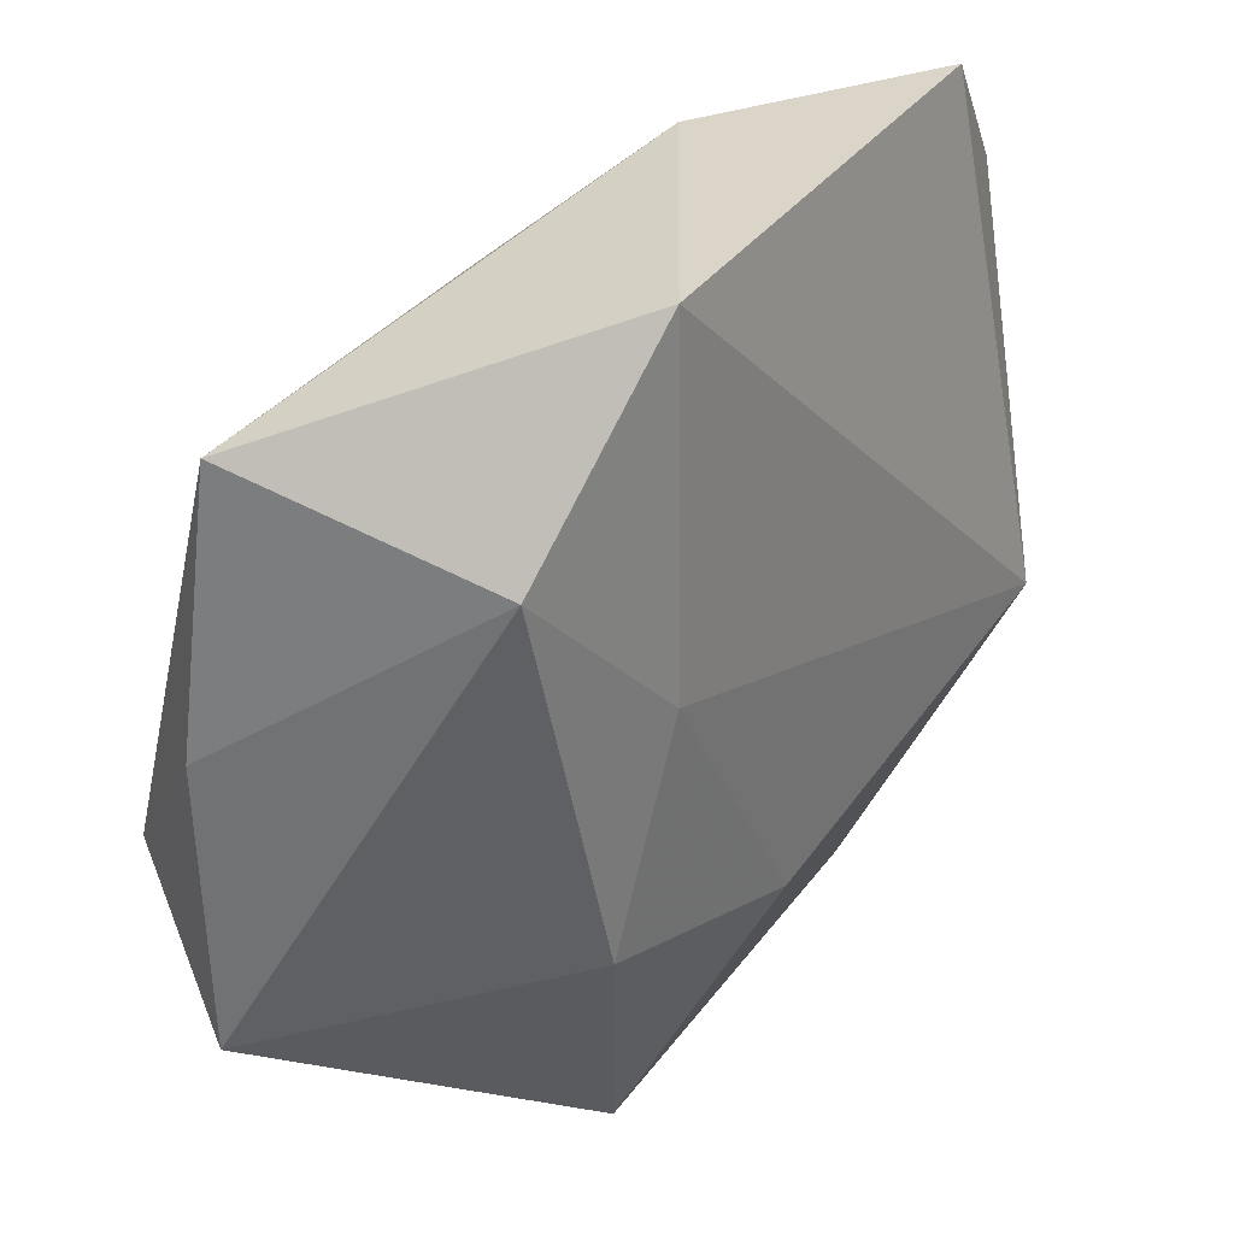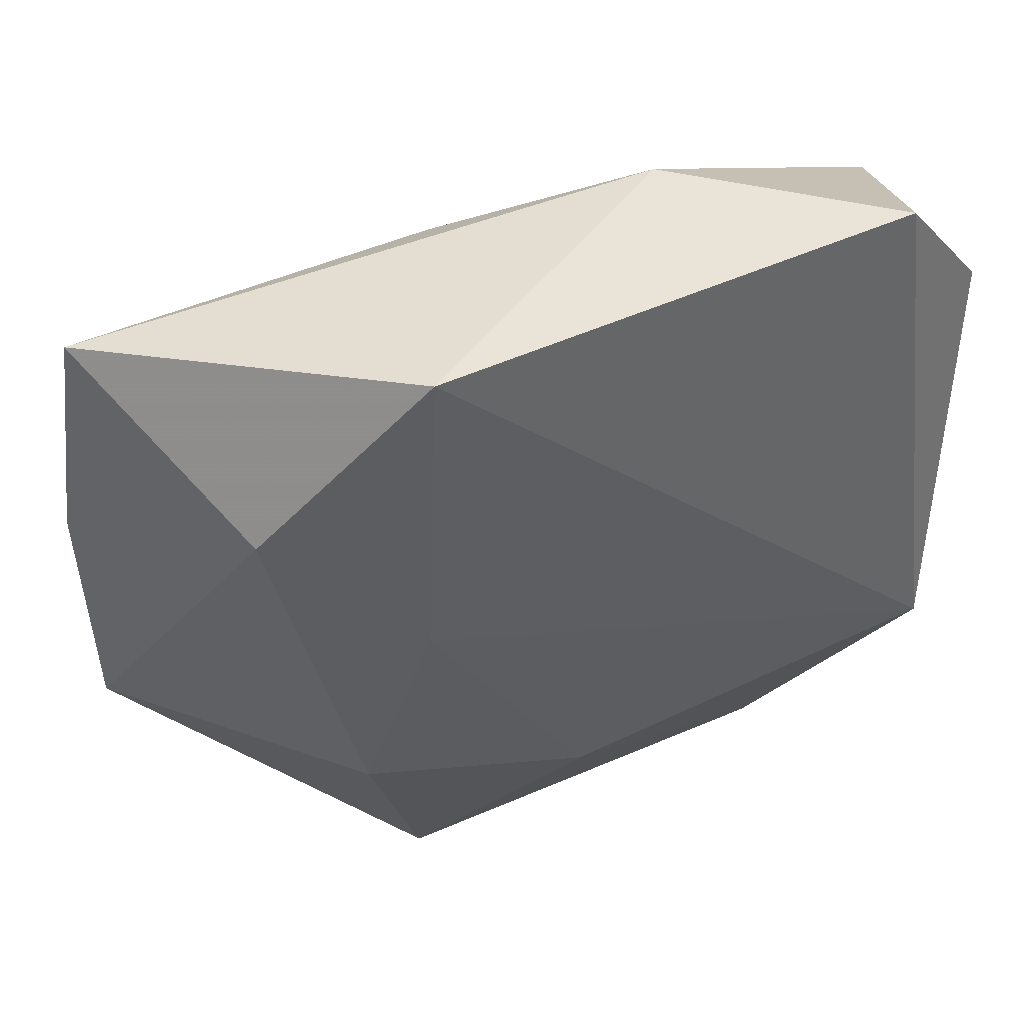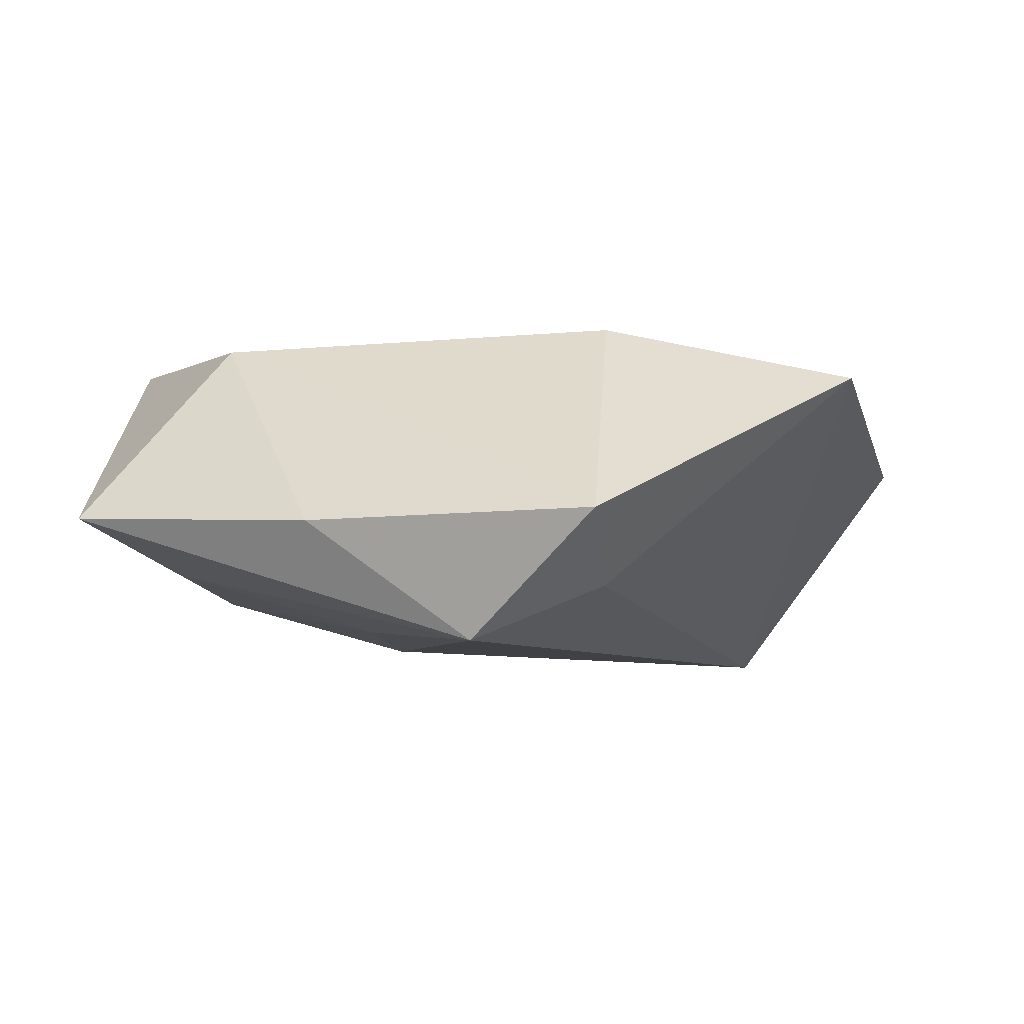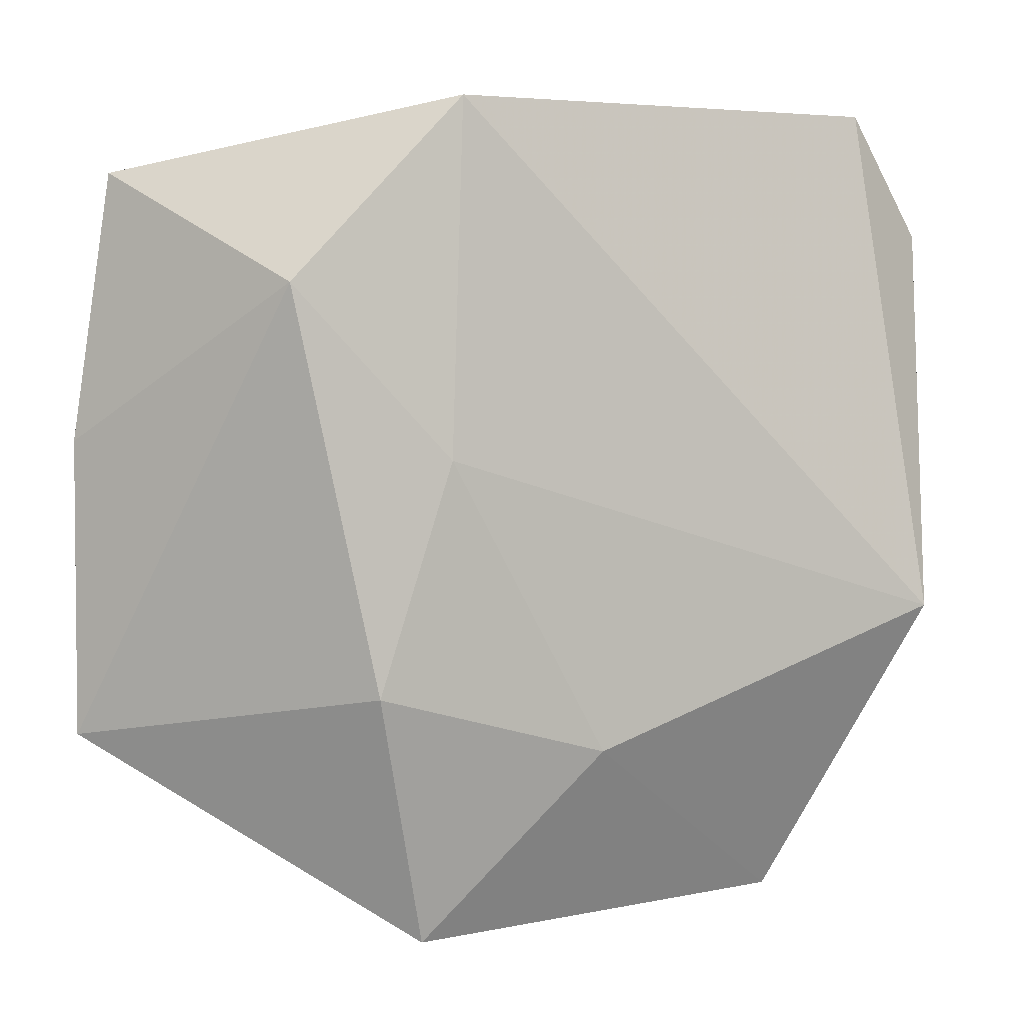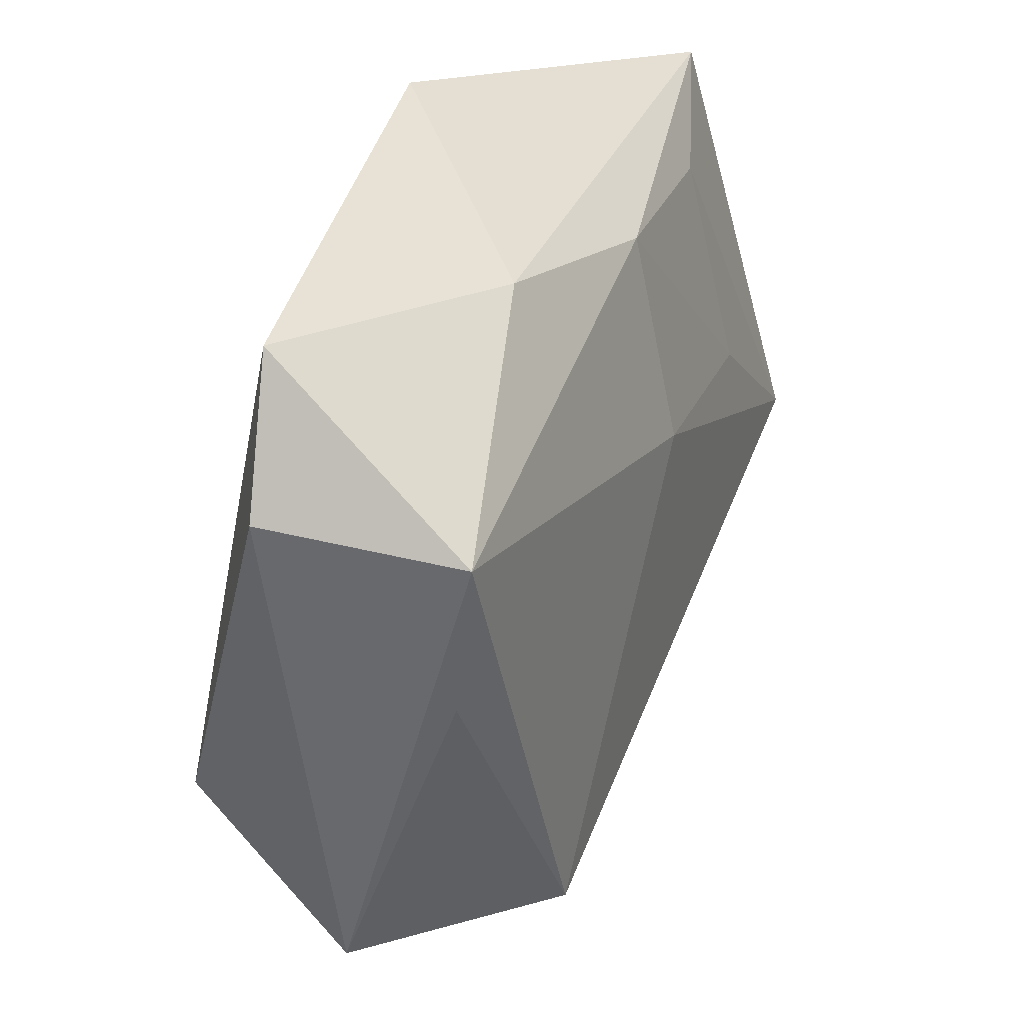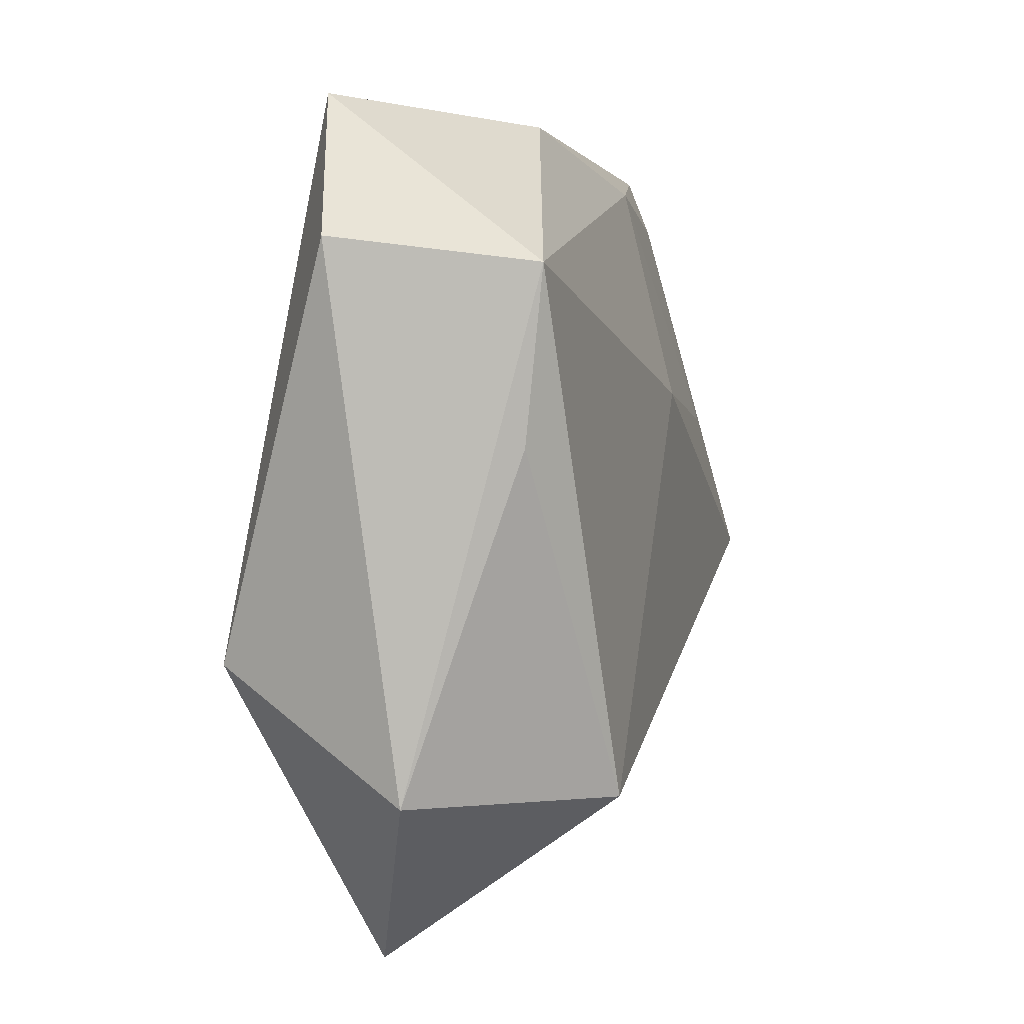
<metadata>
{"format":"obj","ext":"obj","renderer":"f3d","projection":"perspective","resolution":1024,"background":"white","views":[{"elev":35.3,"azim":-48.5,"up":"+Y"},{"elev":52.5,"azim":-14.7,"up":"+Y"},{"elev":-4.7,"azim":-73.7,"up":"+Z"},{"elev":4.1,"azim":-20.9,"up":"+Y"},{"elev":38.0,"azim":113.4,"up":"+Y"},{"elev":7.2,"azim":105.3,"up":"+Y"}]}
</metadata>
<code>
v -0.03685 -0.02176 -0.01089
v -0.02906 0.02585 -0.008996
v -0.00788 0.02985 -0.01111
v -0.04276 -0.01003 -0.01622
v 0.02531 -0.0244 -0.01831
v 0.02377 -0.04192 0.004734
v 0.03674 -0.01189 0.0153
v 0.01288 0.036 -0.007475
v -0.02218 -0.01839 0.01656
v -0.005603 0.009892 -0.01662
v -0.04658 0.005395 -0.004698
v 0.0005001 -0.02463 0.01646
v 0.0332 0.03839 0.006181
v 0.0375 0.008289 -0.0127
v -0.0275 0.005387 -0.01501
v -0.04673 -0.02332 -0.004094
v -0.03014 0.02053 0.01471
v 0.04147 0.02619 0.003954
v -0.01328 0.03816 0.01492
v -0.01516 0.003913 0.01709
v -0.01638 -0.04318 0.01128
v 0.03718 0.02401 -0.01419
v -0.04308 0.03133 -0.003722
v 0.04181 -0.02269 -0.002796
f 13 19 7
f 14 5 22
f 7 19 20
f 18 13 7
f 22 13 18
f 16 21 9
f 19 23 17
f 17 20 19
f 9 20 17
f 17 16 9
f 5 14 24
f 24 18 7
f 24 14 22
f 22 18 24
f 9 21 12
f 7 20 12
f 12 20 9
f 10 3 22
f 10 5 4
f 22 5 10
f 4 23 2
f 23 3 2
f 5 21 1
f 21 16 1
f 4 5 1
f 1 16 4
f 11 17 23
f 16 17 11
f 11 23 4
f 4 16 11
f 8 3 23
f 8 23 19
f 19 13 8
f 8 13 22
f 22 3 8
f 6 24 7
f 6 21 5
f 5 24 6
f 7 12 6
f 6 12 21
f 15 10 4
f 4 2 15
f 3 10 15
f 15 2 3

</code>
